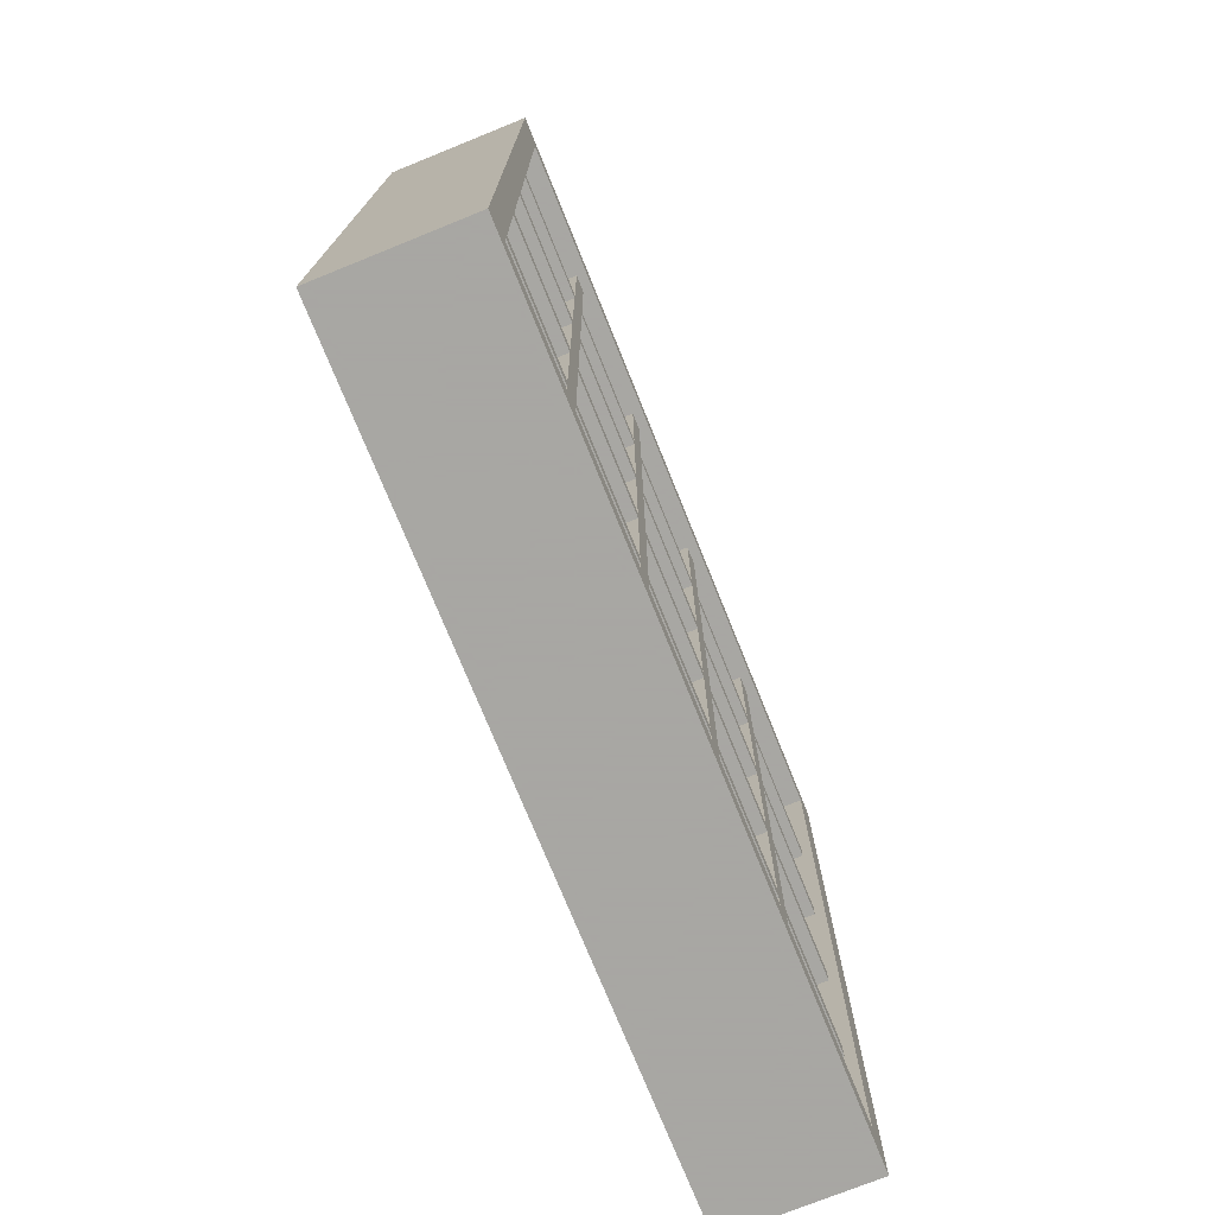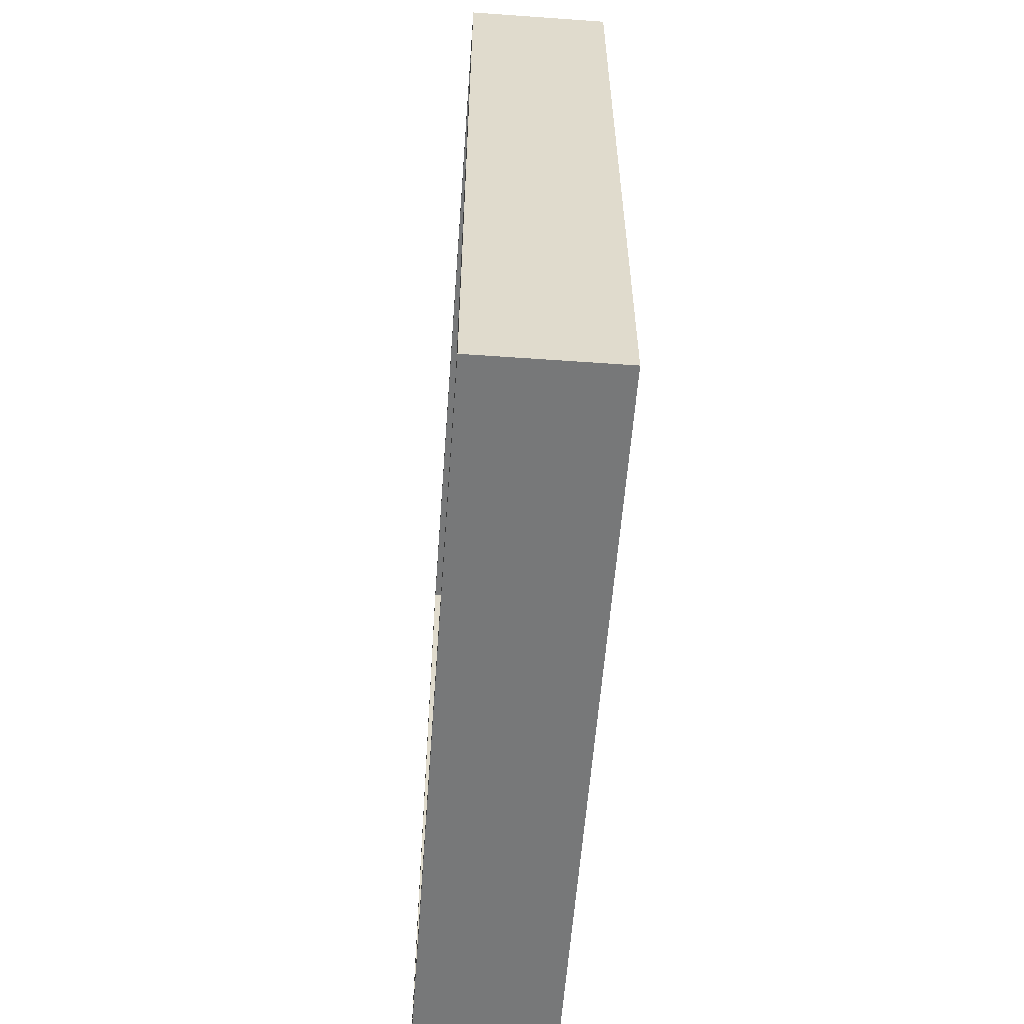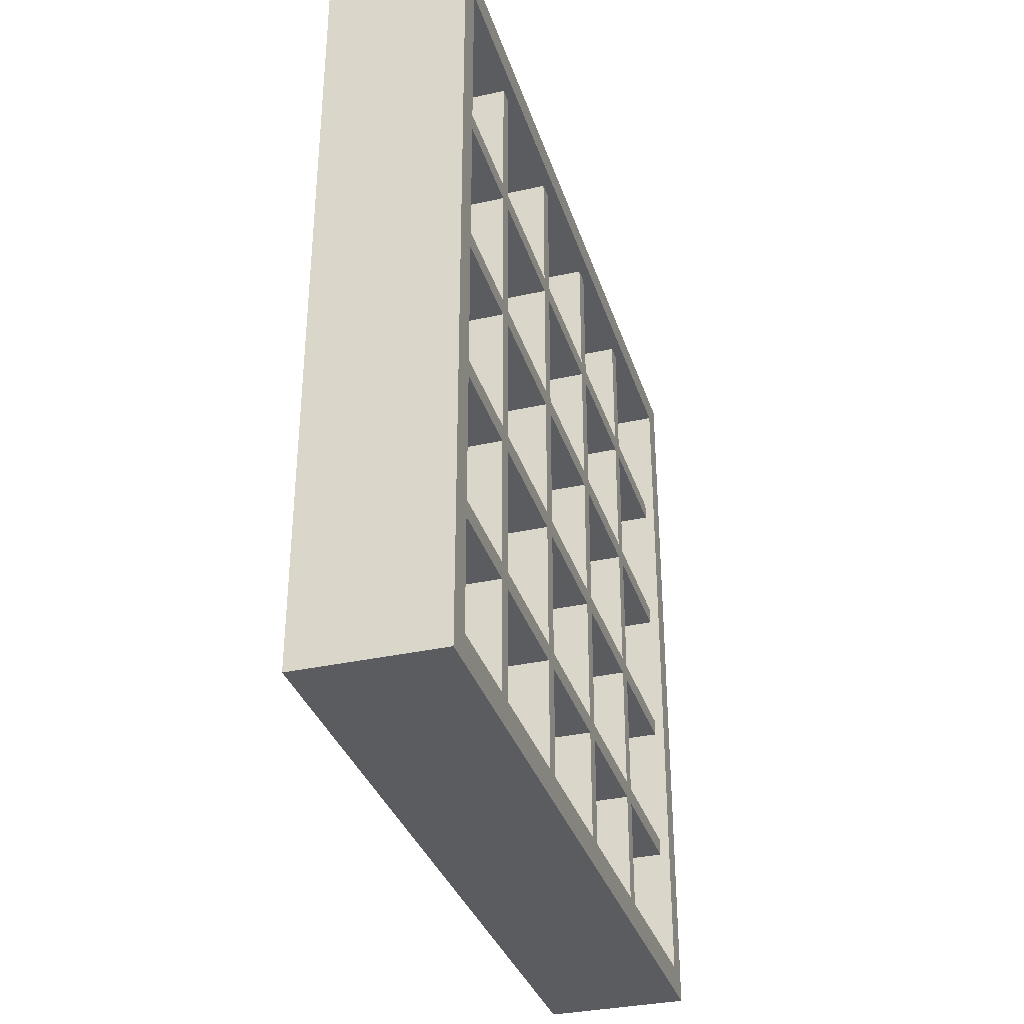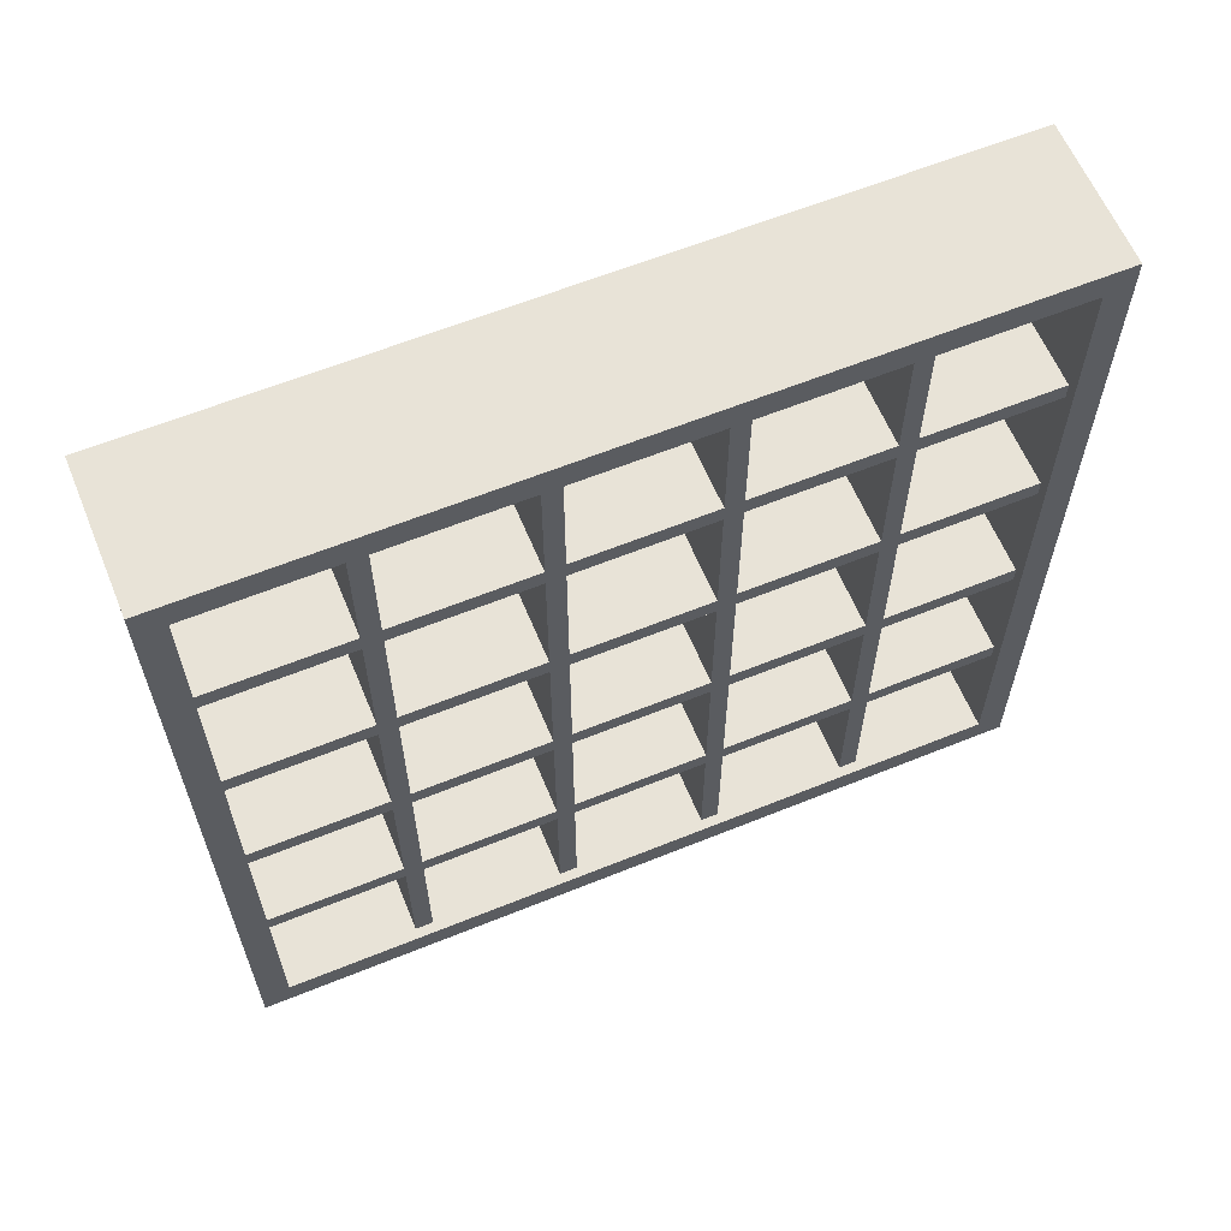
<metadata>
{"format":"obj","ext":"obj","renderer":"f3d","projection":"perspective","resolution":1024,"background":"white","views":[{"elev":-74.4,"azim":22.0,"up":"+Z"},{"elev":-57.4,"azim":-4.2,"up":"+Y"},{"elev":-34.0,"azim":16.8,"up":"+Y"},{"elev":61.6,"azim":-112.4,"up":"+Y"}]}
</metadata>
<code>
g Shelf
v -7.801 100 50
v -7.801 78.57 50
v -7.801 59.52 50
v -7.801 58.4 46.5
v -7.801 58.4 29.69
v -7.801 96.5 27.45
v -7.801 100 28.57
v -7.801 96.5 10.64
v -7.801 79.69 10.64
v -7.801 79.69 27.45
v -7.801 77.45 27.45
v -7.801 77.45 10.64
v -7.801 100 9.524
v -7.801 60.64 10.64
v -7.801 60.64 27.45
v -7.801 58.4 27.45
v -7.801 58.4 10.64
v -7.801 96.5 8.405
v -7.801 79.69 8.405
v -7.801 77.45 8.405
v -7.801 60.64 8.405
v -7.801 58.4 8.405
v -7.801 0 -28.57
v -7.801 60.64 29.69
v -7.801 3.5 -10.64
v -7.801 20.31 -10.64
v -7.801 20.31 -27.45
v -7.801 22.55 -27.45
v -7.801 22.55 -10.64
v -7.801 20.31 -8.405
v -7.801 22.55 -8.405
v -7.801 39.36 -8.405
v -7.801 41.6 -8.405
v -7.801 39.36 -29.69
v -7.801 60.64 46.5
v -7.801 39.36 -46.5
v -7.801 96.5 46.5
v -7.801 96.5 29.69
v -7.801 79.69 29.69
v -7.801 79.69 46.5
v -7.801 77.45 46.5
v -7.801 77.45 29.69
v -7.801 100 -50
v -7.801 78.57 -50
v -7.801 59.52 -50
v -7.801 58.4 -46.5
v -7.801 58.4 -29.69
v -7.801 96.5 -27.45
v -7.801 100 -28.57
v -7.801 96.5 -10.64
v -7.801 79.69 -10.64
v -7.801 79.69 -27.45
v -7.801 77.45 -27.45
v -7.801 77.45 -10.64
v -7.801 100 -9.524
v -7.801 60.64 -10.64
v -7.801 60.64 -27.45
v -7.801 58.4 -27.45
v -7.801 58.4 -10.64
v -7.801 96.5 -8.405
v -7.801 79.69 -8.405
v -7.801 77.45 -8.405
v -7.801 60.64 -8.405
v -7.801 58.4 -8.405
v -7.801 60.64 -29.69
v -7.801 3.5 -46.5
v -7.801 3.5 -29.69
v -7.801 20.31 -29.69
v -7.801 20.31 -46.5
v -7.801 22.55 -46.5
v -7.801 60.64 -46.5
v -7.801 22.55 -29.69
v -7.801 96.5 -46.5
v -7.801 96.5 -29.69
v -7.801 79.69 -29.69
v -7.801 79.69 -46.5
v -7.801 77.45 -46.5
v -7.801 77.45 -29.69
v -7.801 0 50
v -7.801 21.43 50
v -7.801 40.48 50
v -7.801 41.6 46.5
v -7.801 41.6 29.69
v -7.801 3.5 27.45
v -7.801 0 28.57
v -7.801 3.5 10.64
v -7.801 20.31 10.64
v -7.801 20.31 27.45
v -7.801 22.55 27.45
v -7.801 22.55 10.64
v -7.801 0 9.524
v -7.801 39.36 10.64
v -7.801 39.36 27.45
v -7.801 41.6 27.45
v -7.801 41.6 10.64
v -7.801 3.5 8.405
v -7.801 20.31 8.405
v -7.801 22.55 8.405
v -7.801 39.36 8.405
v -7.801 41.6 8.405
v -7.801 0 -9.524
v -7.801 39.36 29.69
v -7.801 39.36 -10.64
v -7.801 39.36 -27.45
v -7.801 41.6 -27.45
v -7.801 41.6 -10.64
v -7.801 3.5 -8.405
v -7.801 39.36 46.5
v -7.801 3.5 46.5
v -7.801 3.5 29.69
v -7.801 20.31 29.69
v -7.801 20.31 46.5
v -7.801 22.55 46.5
v -7.801 22.55 29.69
v -7.801 0 -50
v -7.801 21.43 -50
v -7.801 40.48 -50
v -7.801 41.6 -46.5
v -7.801 41.6 -29.69
v -7.801 3.5 -27.45
v 7.801 100 50
v 7.801 78.57 50
v 7.801 59.52 50
v 7.801 58.4 46.5
v 7.801 58.4 29.69
v 7.801 96.5 27.45
v 7.801 100 28.57
v 7.801 96.5 10.64
v 7.801 79.69 10.64
v 7.801 79.69 27.45
v 7.801 77.45 27.45
v 7.801 77.45 10.64
v 7.801 100 9.524
v 7.801 60.64 10.64
v 7.801 60.64 27.45
v 7.801 58.4 27.45
v 7.801 58.4 10.64
v 7.801 96.5 8.405
v 7.801 79.69 8.405
v 7.801 77.45 8.405
v 7.801 60.64 8.405
v 7.801 58.4 8.405
v 7.801 0 -28.57
v 7.801 60.64 29.69
v 7.801 3.5 -10.64
v 7.801 20.31 -10.64
v 7.801 20.31 -27.45
v 7.801 22.55 -27.45
v 7.801 22.55 -10.64
v 7.801 20.31 -8.405
v 7.801 22.55 -8.405
v 7.801 39.36 -8.405
v 7.801 41.6 -8.405
v 7.801 39.36 -29.69
v 7.801 60.64 46.5
v 7.801 39.36 -46.5
v 7.801 96.5 46.5
v 7.801 96.5 29.69
v 7.801 79.69 29.69
v 7.801 79.69 46.5
v 7.801 77.45 46.5
v 7.801 77.45 29.69
v 7.801 100 -50
v 7.801 78.57 -50
v 7.801 59.52 -50
v 7.801 58.4 -46.5
v 7.801 58.4 -29.69
v 7.801 96.5 -27.45
v 7.801 100 -28.57
v 7.801 96.5 -10.64
v 7.801 79.69 -10.64
v 7.801 79.69 -27.45
v 7.801 77.45 -27.45
v 7.801 77.45 -10.64
v 7.801 100 -9.524
v 7.801 60.64 -10.64
v 7.801 60.64 -27.45
v 7.801 58.4 -27.45
v 7.801 58.4 -10.64
v 7.801 96.5 -8.405
v 7.801 79.69 -8.405
v 7.801 77.45 -8.405
v 7.801 60.64 -8.405
v 7.801 58.4 -8.405
v 7.801 60.64 -29.69
v 7.801 3.5 -46.5
v 7.801 3.5 -29.69
v 7.801 20.31 -29.69
v 7.801 20.31 -46.5
v 7.801 22.55 -46.5
v 7.801 60.64 -46.5
v 7.801 22.55 -29.69
v 7.801 96.5 -46.5
v 7.801 96.5 -29.69
v 7.801 79.69 -29.69
v 7.801 79.69 -46.5
v 7.801 77.45 -46.5
v 7.801 77.45 -29.69
v 7.801 0 50
v 7.801 21.43 50
v 7.801 40.48 50
v 7.801 41.6 46.5
v 7.801 41.6 29.69
v 7.801 3.5 27.45
v 7.801 0 28.57
v 7.801 3.5 10.64
v 7.801 20.31 10.64
v 7.801 20.31 27.45
v 7.801 22.55 27.45
v 7.801 22.55 10.64
v 7.801 0 9.524
v 7.801 39.36 10.64
v 7.801 39.36 27.45
v 7.801 41.6 27.45
v 7.801 41.6 10.64
v 7.801 3.5 8.405
v 7.801 20.31 8.405
v 7.801 22.55 8.405
v 7.801 39.36 8.405
v 7.801 41.6 8.405
v 7.801 0 -9.524
v 7.801 39.36 29.69
v 7.801 39.36 -10.64
v 7.801 39.36 -27.45
v 7.801 41.6 -27.45
v 7.801 41.6 -10.64
v 7.801 3.5 -8.405
v 7.801 39.36 46.5
v 7.801 3.5 46.5
v 7.801 3.5 29.69
v 7.801 20.31 29.69
v 7.801 20.31 46.5
v 7.801 22.55 46.5
v 7.801 22.55 29.69
v 7.801 0 -50
v 7.801 21.43 -50
v 7.801 40.48 -50
v 7.801 41.6 -46.5
v 7.801 41.6 -29.69
v 7.801 3.5 -27.45
v 9.072 100 50
v 9.072 78.57 50
v 9.072 59.52 50
v 9.072 58.4 46.5
v 9.072 96.5 27.45
v 9.072 100 28.57
v 9.072 96.5 10.64
v 9.072 100 9.524
v 9.072 96.5 8.405
v 9.072 0 -28.57
v 9.072 3.5 -10.64
v 9.072 60.64 46.5
v 9.072 39.36 -46.5
v 9.072 96.5 46.5
v 9.072 96.5 29.69
v 9.072 79.69 46.5
v 9.072 77.45 46.5
v 9.072 100 -50
v 9.072 78.57 -50
v 9.072 59.52 -50
v 9.072 58.4 -46.5
v 9.072 96.5 -27.45
v 9.072 100 -28.57
v 9.072 96.5 -10.64
v 9.072 100 -9.524
v 9.072 96.5 -8.405
v 9.072 3.5 -46.5
v 9.072 3.5 -29.69
v 9.072 20.31 -46.5
v 9.072 22.55 -46.5
v 9.072 60.64 -46.5
v 9.072 96.5 -46.5
v 9.072 96.5 -29.69
v 9.072 79.69 -46.5
v 9.072 77.45 -46.5
v 9.072 0 50
v 9.072 21.43 50
v 9.072 40.48 50
v 9.072 41.6 46.5
v 9.072 3.5 27.45
v 9.072 0 28.57
v 9.072 3.5 10.64
v 9.072 0 9.524
v 9.072 3.5 8.405
v 9.072 0 -9.524
v 9.072 3.5 -8.405
v 9.072 39.36 46.5
v 9.072 3.5 46.5
v 9.072 3.5 29.69
v 9.072 20.31 46.5
v 9.072 22.55 46.5
v 9.072 0 -50
v 9.072 21.43 -50
v 9.072 40.48 -50
v 9.072 41.6 -46.5
v 9.072 3.5 -27.45
v -9.072 100 50
v -9.072 78.57 50
v -9.072 59.52 50
v -9.072 58.4 46.5
v -9.072 96.5 27.45
v -9.072 100 28.57
v -9.072 96.5 10.64
v -9.072 100 9.524
v -9.072 96.5 8.405
v -9.072 0 -28.57
v -9.072 3.5 -10.64
v -9.072 60.64 46.5
v -9.072 39.36 -46.5
v -9.072 96.5 46.5
v -9.072 96.5 29.69
v -9.072 79.69 46.5
v -9.072 77.45 46.5
v -9.072 100 -50
v -9.072 78.57 -50
v -9.072 59.52 -50
v -9.072 58.4 -46.5
v -9.072 96.5 -27.45
v -9.072 100 -28.57
v -9.072 96.5 -10.64
v -9.072 100 -9.524
v -9.072 96.5 -8.405
v -9.072 3.5 -46.5
v -9.072 3.5 -29.69
v -9.072 20.31 -46.5
v -9.072 22.55 -46.5
v -9.072 60.64 -46.5
v -9.072 96.5 -46.5
v -9.072 96.5 -29.69
v -9.072 79.69 -46.5
v -9.072 77.45 -46.5
v -9.072 0 50
v -9.072 21.43 50
v -9.072 40.48 50
v -9.072 41.6 46.5
v -9.072 3.5 27.45
v -9.072 0 28.57
v -9.072 3.5 10.64
v -9.072 0 9.524
v -9.072 3.5 8.405
v -9.072 0 -9.524
v -9.072 3.5 -8.405
v -9.072 39.36 46.5
v -9.072 3.5 46.5
v -9.072 3.5 29.69
v -9.072 20.31 46.5
v -9.072 22.55 46.5
v -9.072 0 -50
v -9.072 21.43 -50
v -9.072 40.48 -50
v -9.072 41.6 -46.5
v -9.072 3.5 -27.45
f 139 138 128 129
f 132 134 141 140
f 130 131 132 129
f 246 245 247 248
f 249 248 247
f 245 246 255
f 159 162 131 130
f 203 214 136 125
f 140 182 181 139
f 144 125 136 135
f 134 135 136 137
f 142 141 134 137
f 266 265 248 249
f 144 155 124 125
f 139 129 132 140
f 159 160 161 162
f 142 184 183 141
f 135 131 162 144
f 241 254 255 246
f 257 256 242
f 130 126 158 159
f 215 220 142 137
f 243 252 257 242
f 244 252 243
f 278 279 244 243
f 242 256 254 241
f 170 180 181 171
f 183 176 174 182
f 174 173 172 171
f 264 262 263 265
f 265 266 264
f 263 262 273
f 173 198 195 172
f 179 184 153 226
f 150 146 149 151
f 178 167 185 177
f 178 177 176 179
f 176 183 184 179
f 188 189 190 192
f 166 191 185 167
f 174 171 181 182
f 197 196 195 198
f 224 148 192 154
f 198 173 177 185
f 273 272 258 263
f 274 275 259
f 194 168 172 195
f 260 261 295 294
f 275 271 260 259
f 271 261 260
f 147 240 187 188
f 272 274 259 258
f 206 216 217 207
f 219 212 210 218
f 210 209 208 207
f 282 280 281 283
f 283 284 282
f 281 280 289
f 209 234 231 208
f 294 253 270 293
f 150 151 218 217
f 214 203 222 213
f 214 213 212 215
f 212 219 220 215
f 284 283 285 286
f 202 228 222 203
f 210 207 217 218
f 233 232 231 234
f 152 153 220 219
f 234 209 213 222
f 289 288 276 281
f 290 291 277
f 230 204 208 231
f 295 253 294
f 291 287 278 277
f 287 279 278
f 293 269 267 292
f 288 290 277 276
f 150 227 145 146
f 149 223 152 151
f 147 148 149 146
f 250 296 251 285
f 286 285 251
f 296 250 268
f 188 192 148 147
f 167 178 225 239
f 292 267 268 250
f 154 239 225 224
f 223 224 225 226
f 153 152 223 226
f 270 269 293
f 154 156 238 239
f 9 8 18 19
f 20 21 14 12
f 9 12 11 10
f 304 303 301 302
f 303 304 305
f 311 302 301
f 10 11 42 39
f 5 16 94 83
f 19 61 62 20
f 15 16 5 24
f 17 16 15 14
f 17 14 21 22
f 305 304 321 322
f 5 4 35 24
f 20 12 9 19
f 42 41 40 39
f 21 63 64 22
f 24 42 11 15
f 302 311 310 297
f 298 312 313
f 39 38 6 10
f 17 22 100 95
f 298 313 308 299
f 299 308 300
f 299 300 335 334
f 297 310 312 298
f 51 61 60 50
f 62 54 56 63
f 51 52 53 54
f 321 319 318 320
f 320 322 321
f 329 318 319
f 52 75 78 53
f 106 33 64 59
f 31 29 26 30
f 57 65 47 58
f 59 56 57 58
f 59 64 63 56
f 72 70 69 68
f 47 65 71 46
f 62 61 51 54
f 78 75 76 77
f 34 72 28 104
f 65 57 53 78
f 319 314 328 329
f 315 331 330
f 75 52 48 74
f 350 351 317 316
f 315 316 327 331
f 316 317 327
f 68 67 120 27
f 314 315 330 328
f 87 97 96 86
f 98 90 92 99
f 87 88 89 90
f 339 337 336 338
f 338 340 339
f 345 336 337
f 88 111 114 89
f 349 326 309 350
f 97 98 31 30
f 93 102 83 94
f 95 92 93 94
f 95 100 99 92
f 342 341 339 340
f 83 102 108 82
f 98 97 87 90
f 114 111 112 113
f 99 100 33 32
f 102 93 89 114
f 337 332 344 345
f 333 347 346
f 111 88 84 110
f 350 309 351
f 333 334 343 347
f 334 335 343
f 348 323 325 349
f 332 333 346 344
f 26 25 107 30
f 31 32 103 29
f 26 29 28 27
f 341 307 352 306
f 307 341 342
f 324 306 352
f 27 28 72 68
f 119 105 58 47
f 306 324 323 348
f 104 105 119 34
f 106 105 104 103
f 106 103 32 33
f 349 325 326
f 119 118 36 34
f 18 138 139 19
f 9 129 128 8
f 14 134 132 12
f 20 140 141 21
f 10 130 129 9
f 12 132 131 11
f 7 127 133 13
f 8 128 126 6
f 83 203 125 5
f 16 136 214 94
f 62 182 140 20
f 19 139 181 61
f 15 135 134 14
f 17 137 136 16
f 60 180 138 18
f 13 133 175 55
f 35 155 144 24
f 5 125 124 4
f 40 160 159 39
f 42 162 161 41
f 64 184 142 22
f 21 141 183 63
f 11 131 135 15
f 24 144 162 42
f 1 121 127 7
f 38 158 157 37
f 6 126 130 10
f 39 159 158 38
f 95 215 137 17
f 22 142 220 100
f 3 123 122 2
f 41 161 155 35
f 81 201 123 3
f 4 124 202 82
f 2 122 121 1
f 37 157 160 40
f 50 170 171 51
f 61 181 180 60
f 63 183 182 62
f 54 174 176 56
f 53 173 174 54
f 51 171 172 52
f 48 168 170 50
f 55 175 169 49
f 59 179 226 106
f 33 153 184 64
f 58 178 179 59
f 56 176 177 57
f 69 189 188 68
f 72 192 190 70
f 46 166 167 47
f 65 185 191 71
f 77 197 198 78
f 75 195 196 76
f 28 148 224 104
f 34 154 192 72
f 78 198 185 65
f 57 177 173 53
f 73 193 194 74
f 49 169 163 43
f 74 194 195 75
f 52 172 168 48
f 45 165 237 117
f 118 238 166 46
f 71 191 197 77
f 44 164 165 45
f 120 240 147 27
f 68 188 187 67
f 76 196 193 73
f 43 163 164 44
f 86 206 207 87
f 97 217 216 96
f 99 219 218 98
f 90 210 212 92
f 89 209 210 90
f 87 207 208 88
f 84 204 206 86
f 91 211 205 85
f 117 237 236 116
f 70 190 156 36
f 30 150 217 97
f 98 218 151 31
f 94 214 215 95
f 92 212 213 93
f 96 216 227 107
f 101 221 211 91
f 82 202 203 83
f 102 222 228 108
f 113 233 234 114
f 111 231 232 112
f 32 152 219 99
f 100 220 153 33
f 114 234 222 102
f 93 213 209 89
f 109 229 230 110
f 85 205 199 79
f 110 230 231 111
f 88 208 204 84
f 108 228 233 113
f 80 200 201 81
f 116 236 235 115
f 66 186 189 69
f 112 232 229 109
f 79 199 200 80
f 107 227 150 30
f 26 146 145 25
f 103 223 149 29
f 31 151 152 32
f 27 147 146 26
f 29 149 148 28
f 23 143 221 101
f 25 145 240 120
f 47 167 239 119
f 105 225 178 58
f 115 235 143 23
f 67 187 186 66
f 104 224 223 103
f 106 226 225 105
f 36 156 154 34
f 119 239 238 118
f 127 246 248 133
f 128 247 245 126
f 138 249 247 128
f 126 245 255 158
f 180 266 249 138
f 133 248 265 175
f 121 241 246 127
f 158 255 254 157
f 160 256 257 161
f 123 243 242 122
f 161 257 252 155
f 155 252 244 124
f 201 278 243 123
f 124 244 279 202
f 122 242 241 121
f 157 254 256 160
f 168 262 264 170
f 175 265 263 169
f 170 264 266 180
f 194 273 262 168
f 193 272 273 194
f 169 263 258 163
f 197 275 274 196
f 165 260 294 237
f 238 295 261 166
f 191 271 275 197
f 164 259 260 165
f 166 261 271 191
f 196 274 272 193
f 163 258 259 164
f 204 280 282 206
f 211 283 281 205
f 206 282 284 216
f 230 289 280 204
f 237 294 293 236
f 190 270 253 156
f 216 284 286 227
f 221 285 283 211
f 229 288 289 230
f 205 281 276 199
f 233 291 290 232
f 156 253 295 238
f 228 287 291 233
f 200 277 278 201
f 202 279 287 228
f 236 293 292 235
f 186 267 269 189
f 232 290 288 229
f 199 276 277 200
f 143 250 285 221
f 145 251 296 240
f 227 286 251 145
f 240 296 268 187
f 235 292 250 143
f 187 268 267 186
f 189 269 270 190
f 13 304 302 7
f 6 301 303 8
f 8 303 305 18
f 38 311 301 6
f 18 305 322 60
f 55 321 304 13
f 7 302 297 1
f 37 310 311 38
f 41 313 312 40
f 2 298 299 3
f 35 308 313 41
f 4 300 308 35
f 3 299 334 81
f 82 335 300 4
f 1 297 298 2
f 40 312 310 37
f 49 319 321 55
f 50 320 318 48
f 60 322 320 50
f 48 318 329 74
f 43 314 319 49
f 74 329 328 73
f 76 330 331 77
f 117 350 316 45
f 46 317 351 118
f 45 316 315 44
f 77 331 327 71
f 71 327 317 46
f 44 315 314 43
f 73 328 330 76
f 85 337 339 91
f 86 338 336 84
f 96 340 338 86
f 84 336 345 110
f 116 349 350 117
f 36 309 326 70
f 107 342 340 96
f 91 339 341 101
f 79 332 337 85
f 110 345 344 109
f 112 346 347 113
f 118 351 309 36
f 81 334 333 80
f 113 347 343 108
f 108 343 335 82
f 115 348 349 116
f 69 325 323 66
f 80 333 332 79
f 109 344 346 112
f 101 341 306 23
f 120 352 307 25
f 25 307 342 107
f 67 324 352 120
f 23 306 348 115
f 66 323 324 67
f 70 326 325 69

</code>
